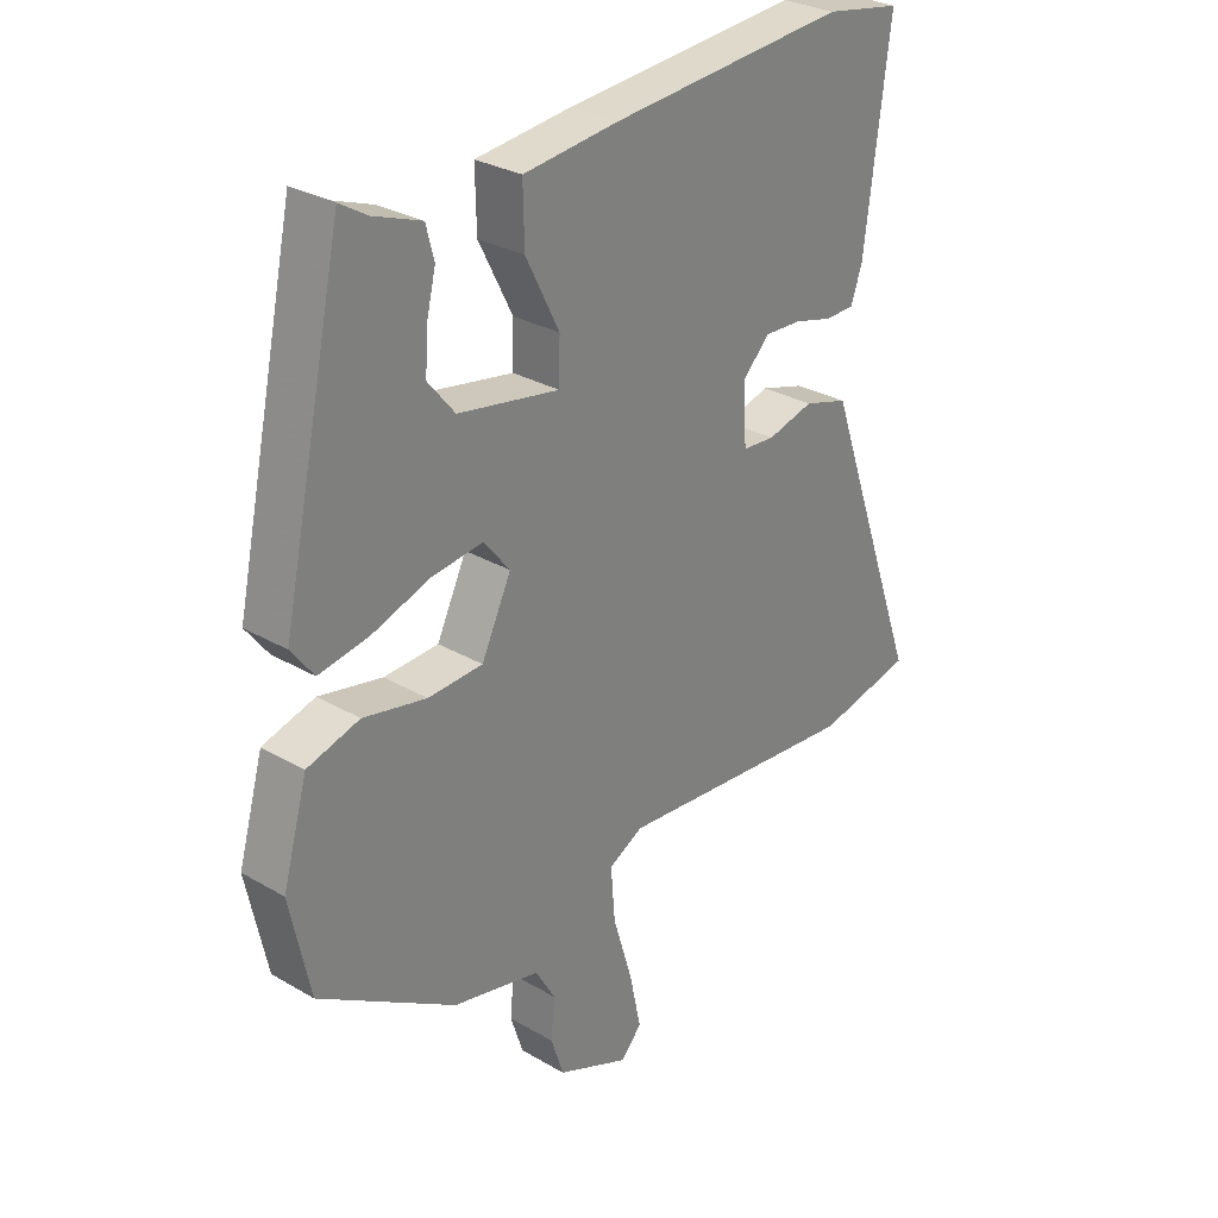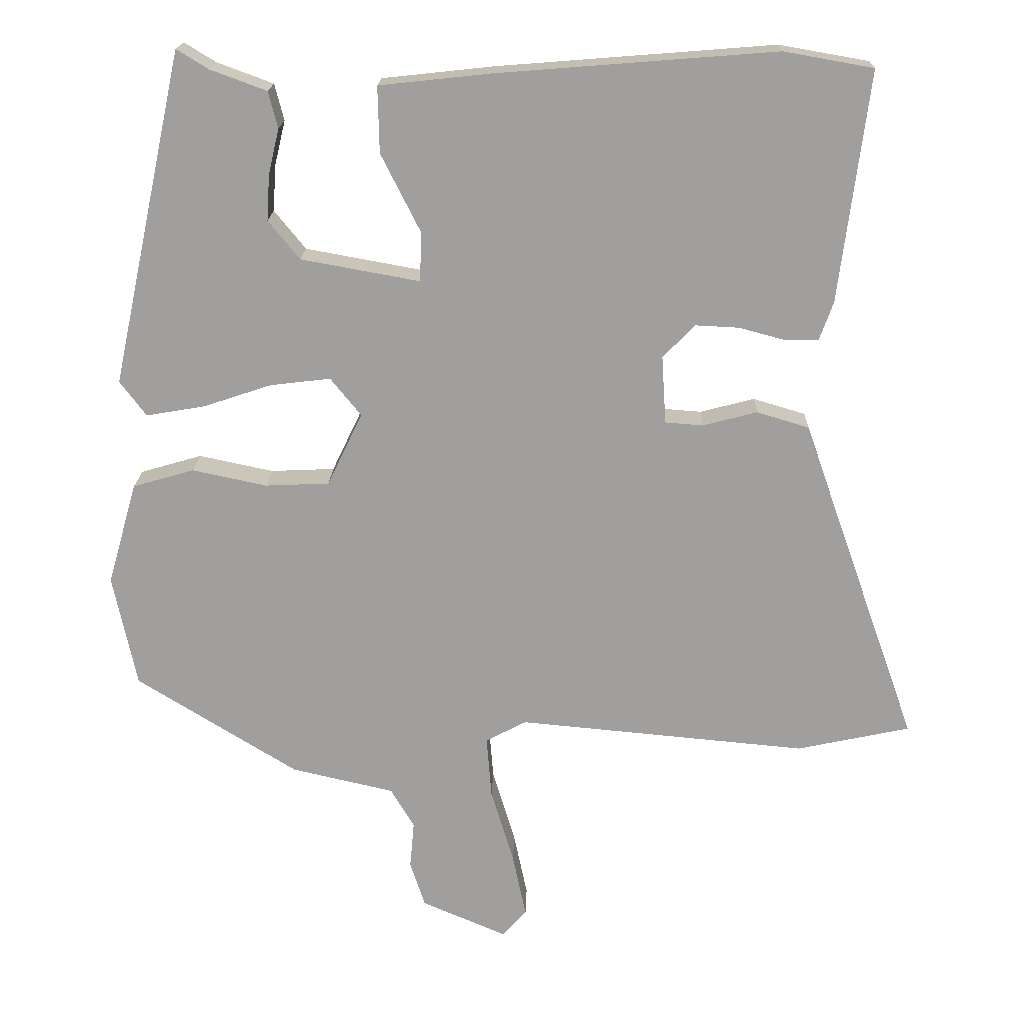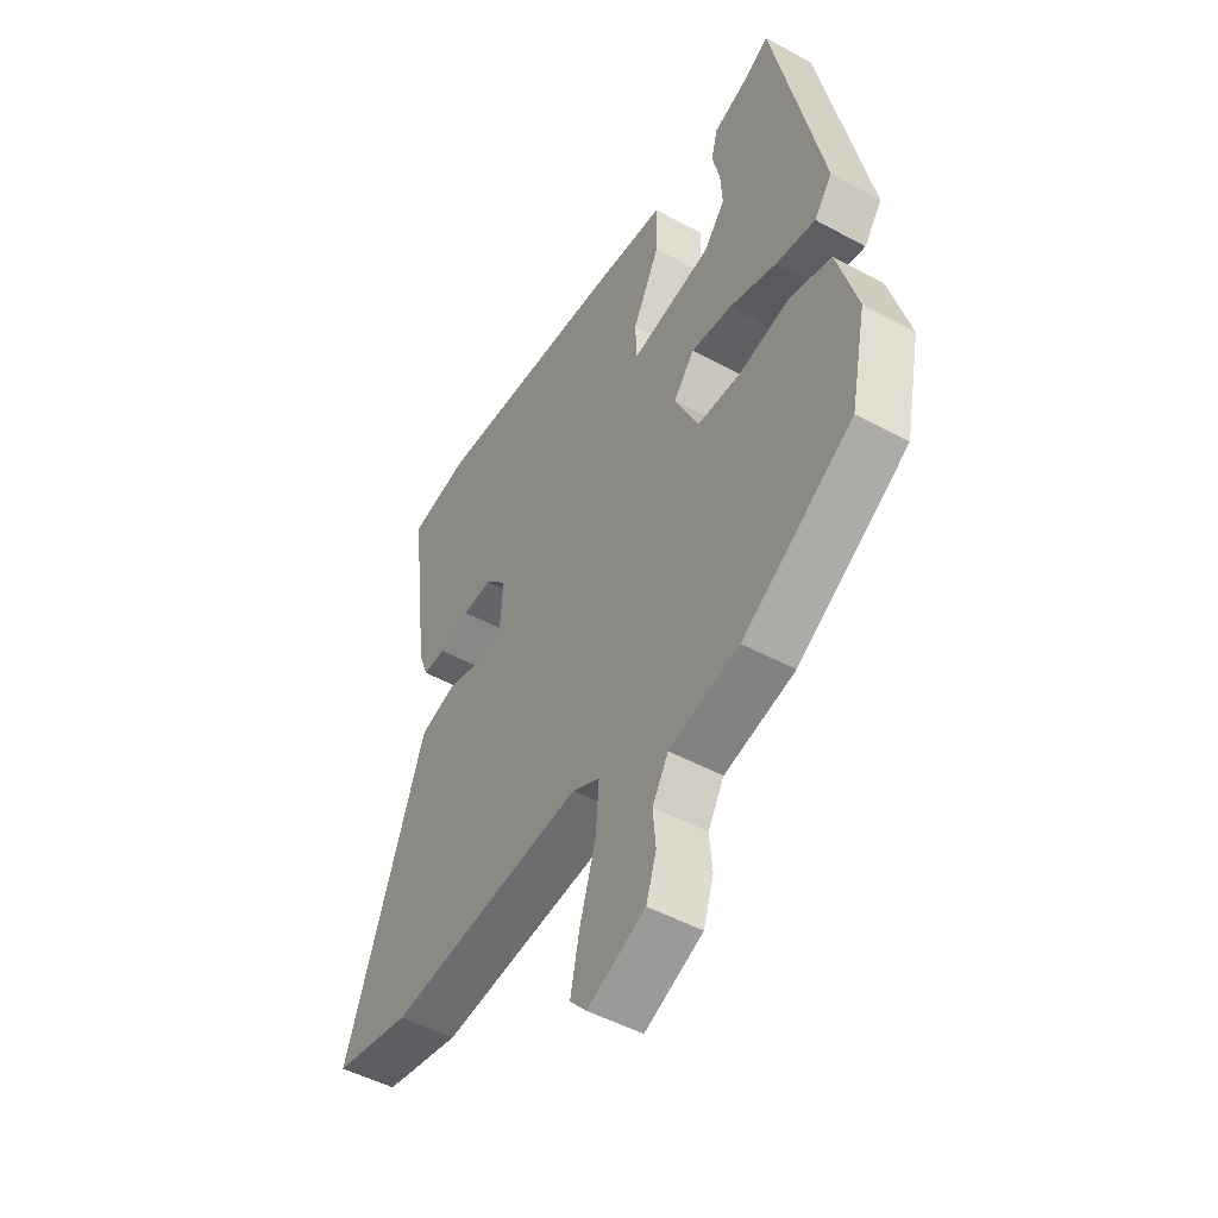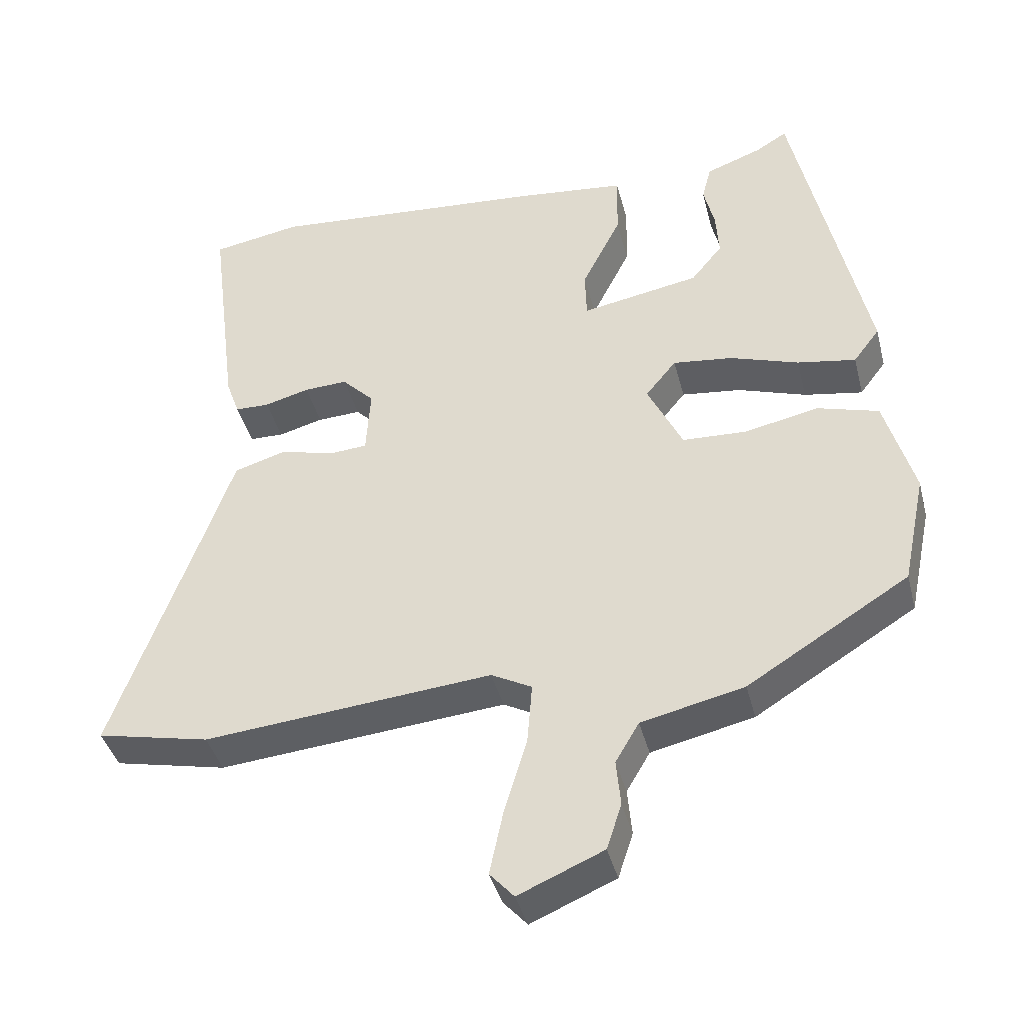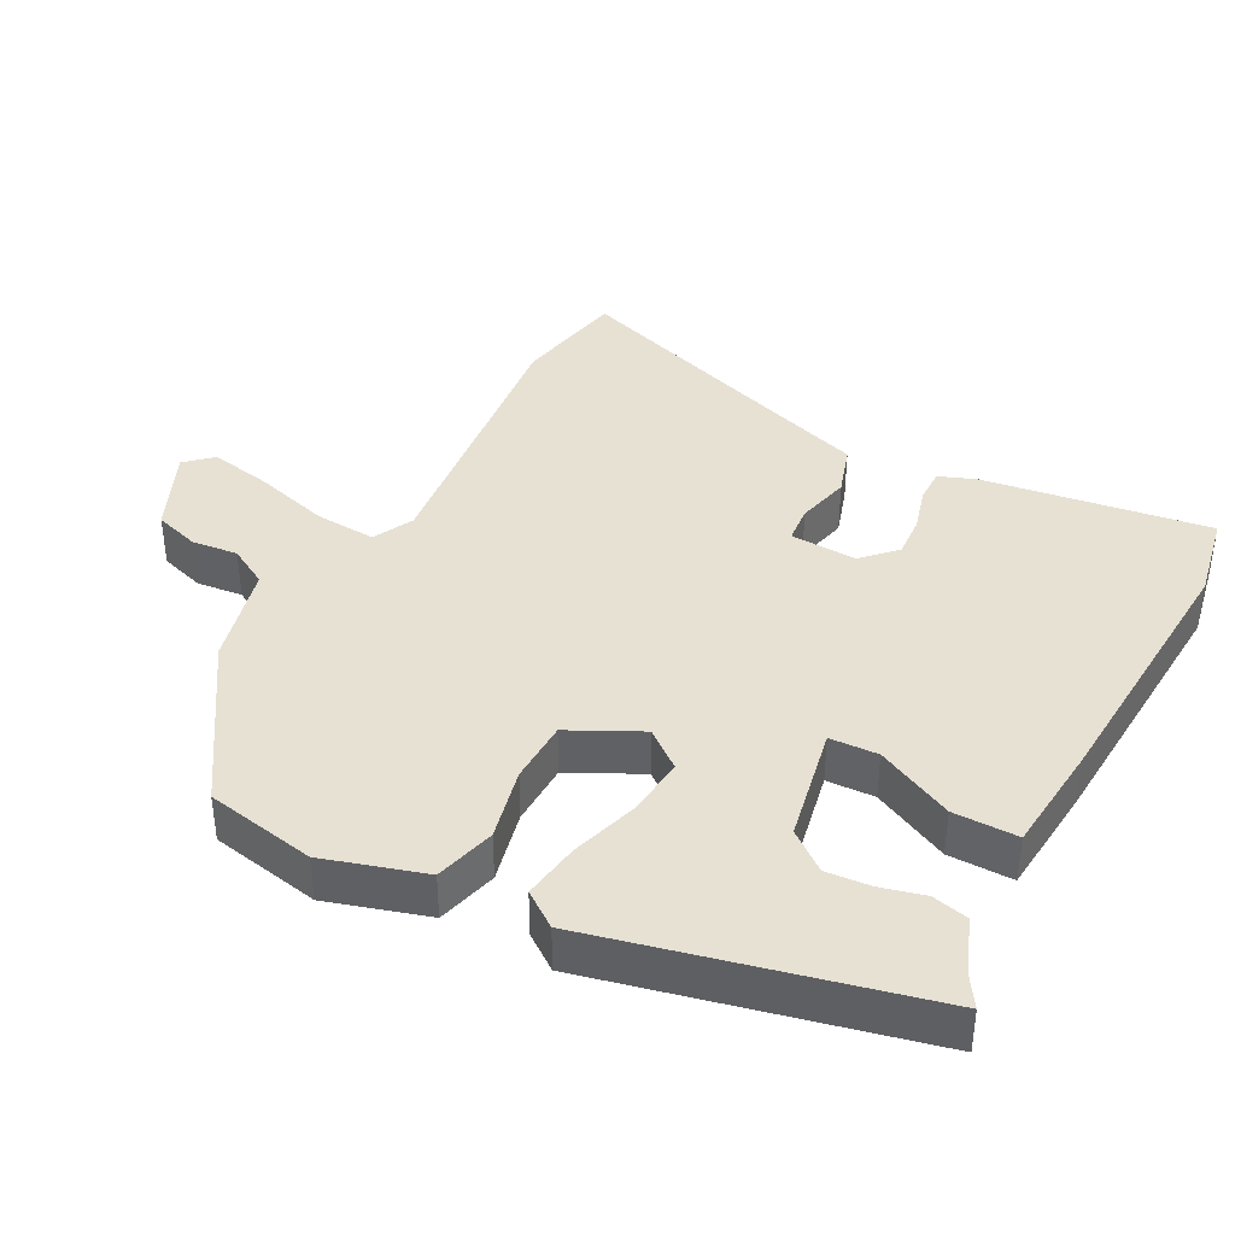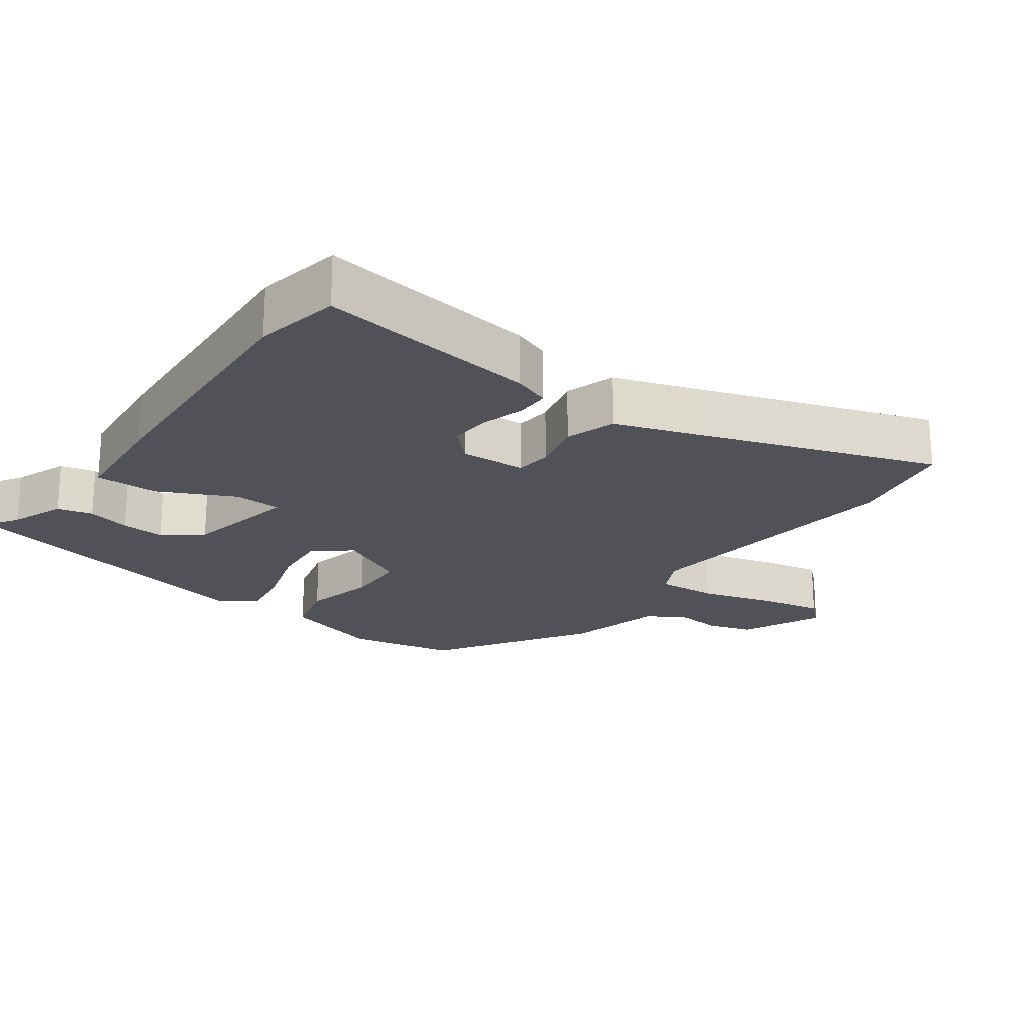
<metadata>
{"format":"obj","ext":"obj","renderer":"f3d","projection":"perspective","resolution":1024,"background":"white","views":[{"elev":29.3,"azim":-49.3,"up":"+Z"},{"elev":18.4,"azim":1.7,"up":"+Z"},{"elev":-49.1,"azim":-121.1,"up":"+Z"},{"elev":-40.6,"azim":-165.9,"up":"+Z"},{"elev":39.5,"azim":-63.0,"up":"+Y"},{"elev":-21.5,"azim":53.1,"up":"+Y"}]}
</metadata>
<code>
v 0.421 0.07 0.514
v 0.546 0.07 0.492
v 0.505 0.07 0.17
v 0.486 0.07 0.117
v 0.438 0.07 0.116
v 0.375 0.07 0.133
v 0.314 0.07 0.136
v 0.269 0.07 0.09
v 0.275 0.07 -0.005
v 0.328 0.07 -0.009
v 0.404 0.07 0.011
v 0.477 0.07 -0.011
v 0.523 0.07 -0.142
v 0.64 0.07 -0.47
v 0.482 0.07 -0.504
v 0.078 0.07 -0.467
v 0.021 0.07 -0.497
v 0.028 0.07 -0.584
v 0.06 0.07 -0.69
v 0.079 0.07 -0.78
v 0.045 0.07 -0.818
v -0.074 0.07 -0.767
v -0.095 0.07 -0.703
v -0.089 0.07 -0.637
v -0.122 0.07 -0.581
v -0.266 0.07 -0.548
v -0.492 0.07 -0.408
v -0.525 0.07 -0.251
v -0.484 0.07 -0.107
v -0.398 0.07 -0.082
v -0.294 0.07 -0.104
v -0.204 0.07 -0.1
v -0.155 0.07 0.002
v -0.198 0.07 0.055
v -0.282 0.07 0.045
v -0.378 0.07 0.013
v -0.46 0.07 -0.001
v -0.497 0.07 0.048
v -0.396 0.07 0.514
v -0.352 0.07 0.487
v -0.273 0.07 0.458
v -0.26 0.07 0.407
v -0.275 0.07 0.344
v -0.279 0.07 0.28
v -0.235 0.07 0.226
v -0.069 0.07 0.196
v -0.067 0.07 0.265
v -0.122 0.07 0.374
v -0.124 0.07 0.466
v 0.032 0.07 0.483
v 0.421 0 0.514
v 0.546 0 0.492
v 0.505 0 0.17
v 0.486 0 0.117
v 0.438 0 0.116
v 0.375 0 0.133
v 0.314 0 0.136
v 0.269 0 0.09
v 0.275 0 -0.005
v 0.328 0 -0.009
v 0.404 0 0.011
v 0.477 0 -0.011
v 0.523 0 -0.142
v 0.64 0 -0.47
v 0.482 0 -0.504
v 0.078 0 -0.467
v 0.021 0 -0.497
v 0.028 0 -0.584
v 0.06 0 -0.69
v 0.079 0 -0.78
v 0.045 0 -0.818
v -0.074 0 -0.767
v -0.095 0 -0.703
v -0.089 0 -0.637
v -0.122 0 -0.581
v -0.266 0 -0.548
v -0.492 0 -0.408
v -0.525 0 -0.251
v -0.484 0 -0.107
v -0.398 0 -0.082
v -0.294 0 -0.104
v -0.204 0 -0.1
v -0.155 0 0.002
v -0.198 0 0.055
v -0.282 0 0.045
v -0.378 0 0.013
v -0.46 0 -0.001
v -0.497 0 0.048
v -0.396 0 0.514
v -0.352 0 0.487
v -0.273 0 0.458
v -0.26 0 0.407
v -0.275 0 0.344
v -0.279 0 0.28
v -0.235 0 0.226
v -0.069 0 0.196
v -0.067 0 0.265
v -0.122 0 0.374
v -0.124 0 0.466
v 0.032 0 0.483
f 4 5 6
f 3 4 6
f 2 3 6
f 1 2 6
f 50 1 6
f 49 50 6
f 48 49 6
f 47 48 6
f 46 47 6 7
f 40 41 42 43
f 40 43 44
f 39 40 44
f 38 39 44
f 37 38 44
f 36 37 44
f 35 36 44
f 34 35 44 45
f 29 30 31
f 28 29 31
f 27 28 31
f 26 27 31
f 25 26 31
f 24 25 31 32
f 22 23 24
f 21 22 24
f 20 21 24
f 19 20 24
f 18 19 24
f 24 32 33
f 18 24 33
f 17 18 33
f 13 14 15 16
f 13 16 17
f 12 13 17
f 11 12 17
f 10 11 17
f 9 10 17 33
f 46 7 8
f 34 45 46
f 33 34 46
f 9 33 46
f 8 9 46
f 56 55 54
f 56 54 53
f 56 53 52
f 56 52 51
f 56 51 100
f 56 100 99
f 56 99 98
f 56 98 97
f 57 56 97 96
f 93 92 91 90
f 94 93 90
f 94 90 89
f 94 89 88
f 94 88 87
f 94 87 86
f 94 86 85
f 95 94 85 84
f 81 80 79
f 81 79 78
f 81 78 77
f 81 77 76
f 81 76 75
f 82 81 75 74
f 74 73 72
f 74 72 71
f 74 71 70
f 74 70 69
f 74 69 68
f 83 82 74
f 83 74 68
f 83 68 67
f 66 65 64 63
f 67 66 63
f 67 63 62
f 67 62 61
f 67 61 60
f 83 67 60 59
f 58 57 96
f 96 95 84
f 96 84 83
f 96 83 59
f 96 59 58
f 1 51 52 2
f 2 52 53 3
f 3 53 54 4
f 4 54 55 5
f 5 55 56 6
f 6 56 57 7
f 7 57 58 8
f 8 58 59 9
f 9 59 60 10
f 10 60 61 11
f 11 61 62 12
f 12 62 63 13
f 13 63 64 14
f 14 64 65 15
f 15 65 66 16
f 16 66 67 17
f 17 67 68 18
f 18 68 69 19
f 19 69 70 20
f 20 70 71 21
f 21 71 72 22
f 22 72 73 23
f 23 73 74 24
f 24 74 75 25
f 25 75 76 26
f 26 76 77 27
f 27 77 78 28
f 28 78 79 29
f 29 79 80 30
f 30 80 81 31
f 31 81 82 32
f 32 82 83 33
f 33 83 84 34
f 34 84 85 35
f 35 85 86 36
f 36 86 87 37
f 37 87 88 38
f 38 88 89 39
f 39 89 90 40
f 40 90 91 41
f 41 91 92 42
f 42 92 93 43
f 43 93 94 44
f 44 94 95 45
f 45 95 96 46
f 46 96 97 47
f 47 97 98 48
f 48 98 99 49
f 49 99 100 50
f 50 100 51 1

</code>
